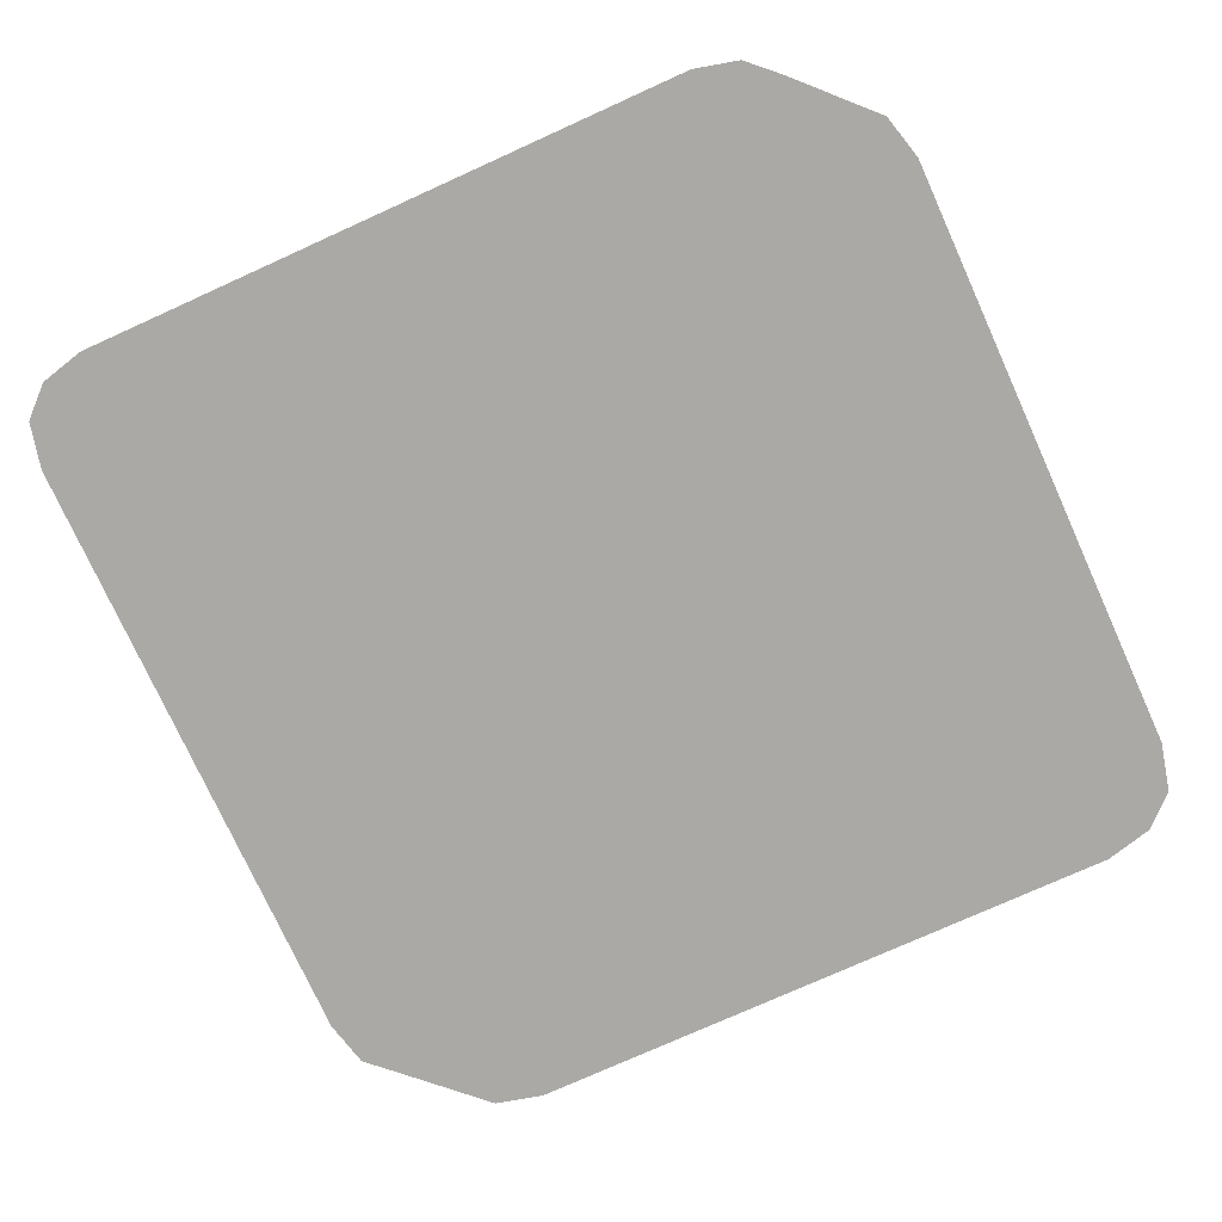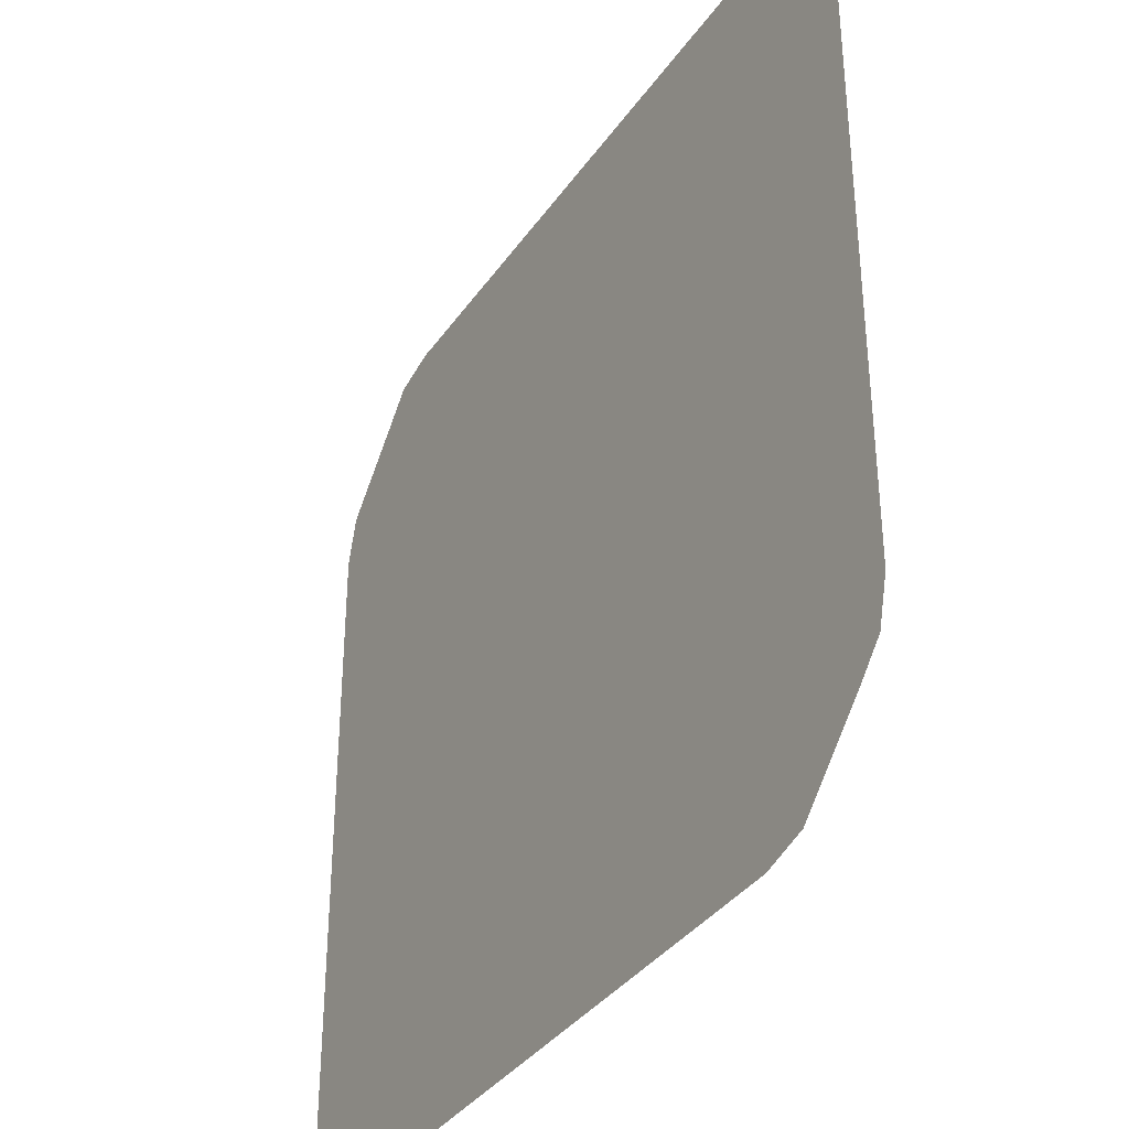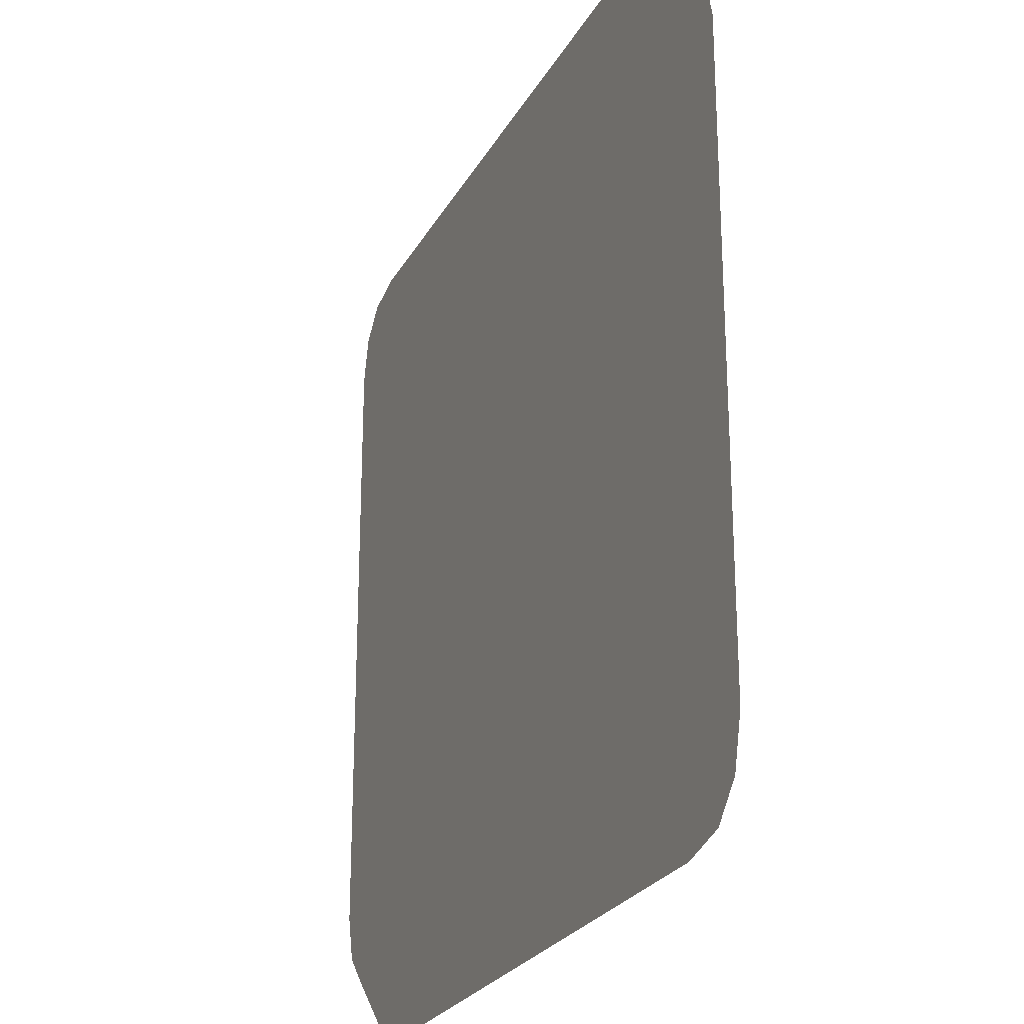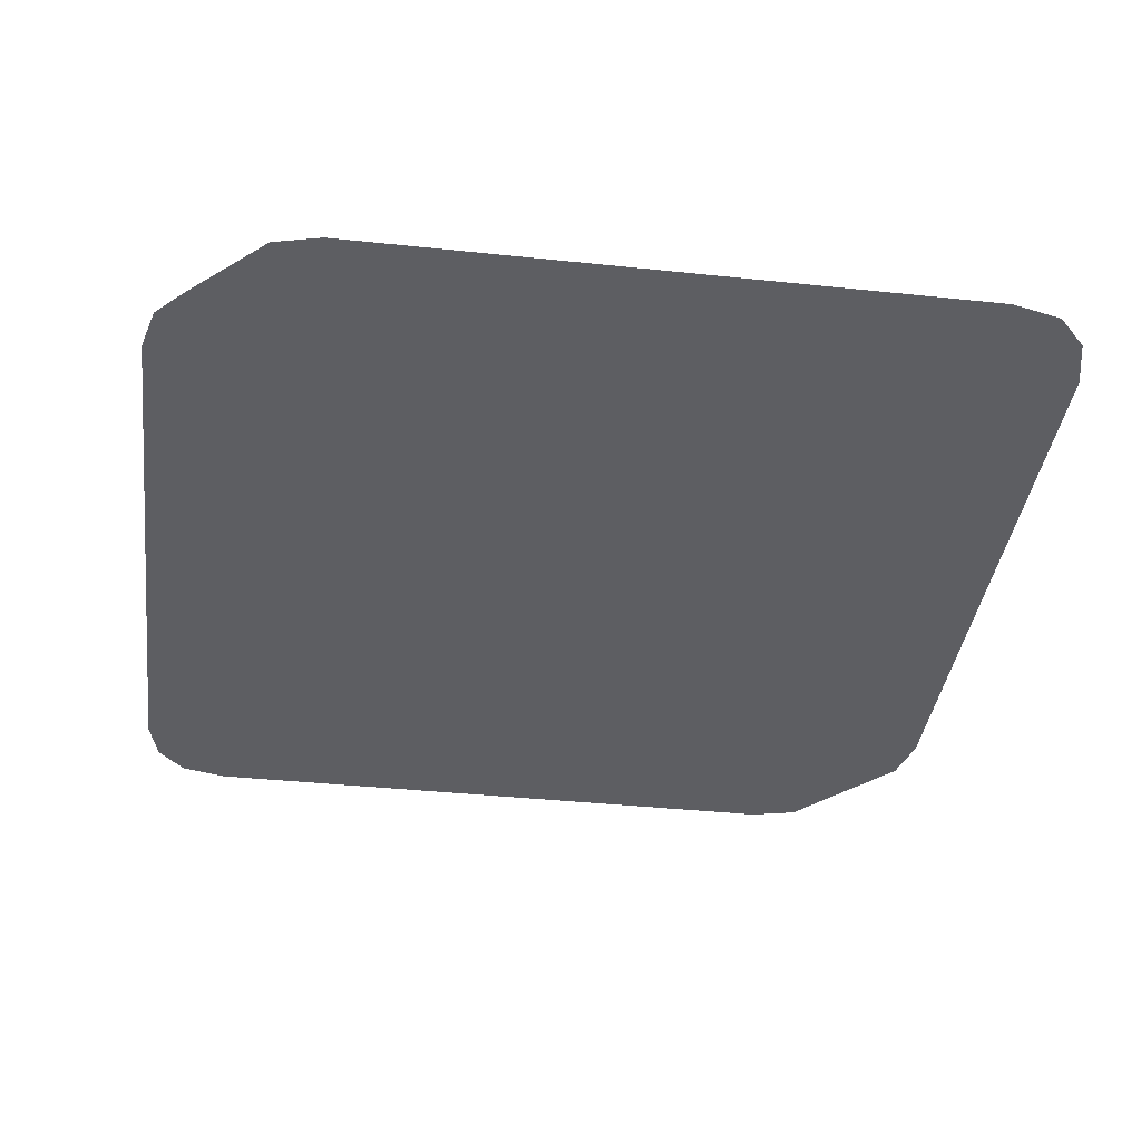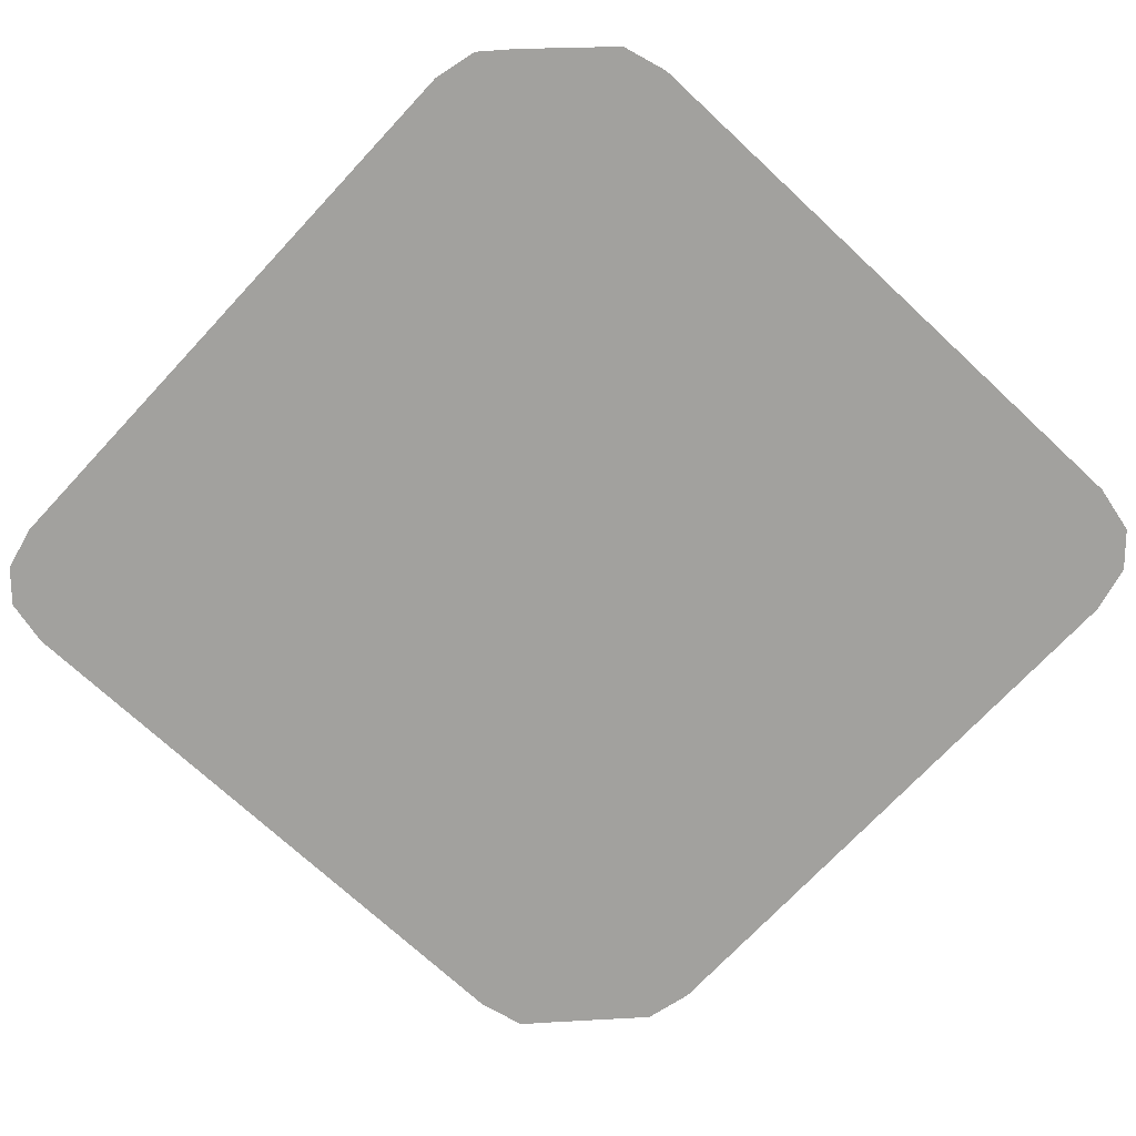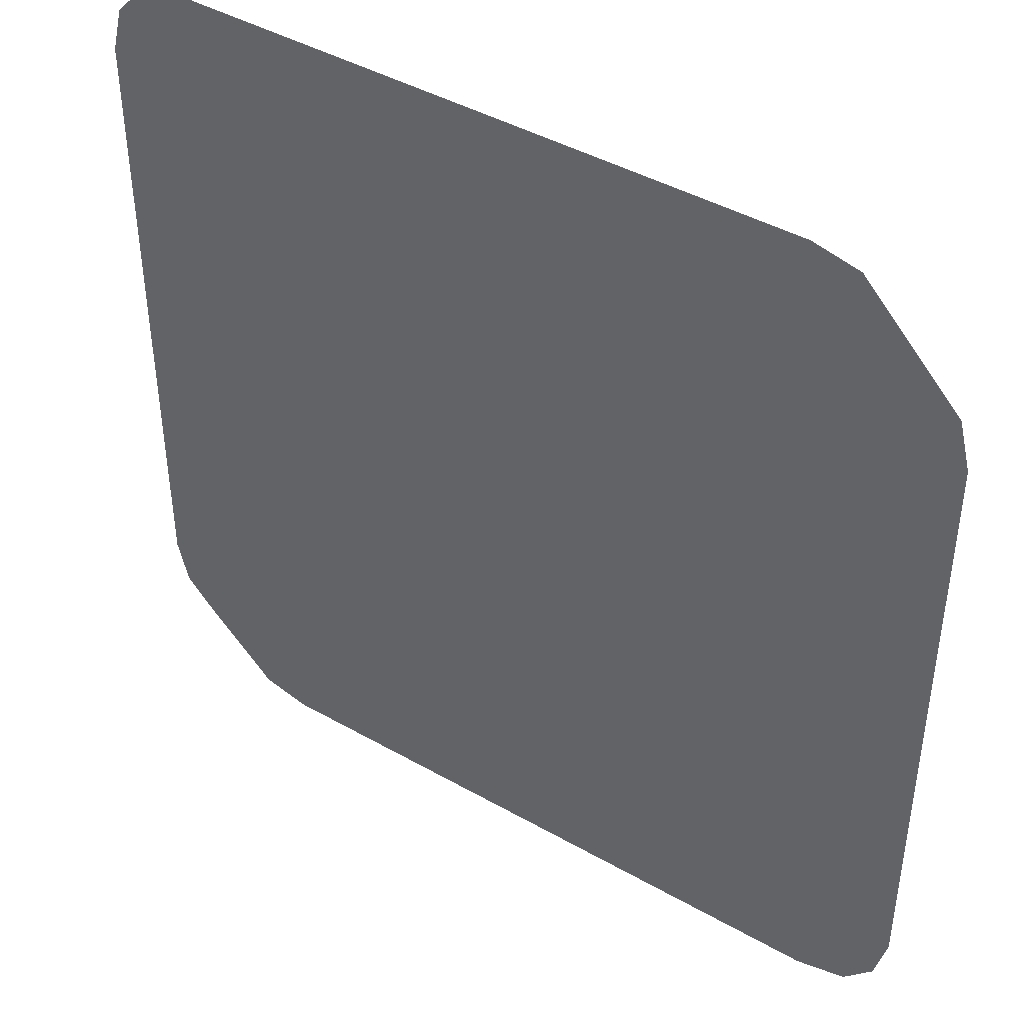
<metadata>
{"format":"obj","ext":"obj","renderer":"f3d","projection":"perspective","resolution":1024,"background":"white","views":[{"elev":-75.4,"azim":114.4,"up":"+Y"},{"elev":-36.0,"azim":59.8,"up":"+Z"},{"elev":-24.8,"azim":-112.7,"up":"+Z"},{"elev":-38.4,"azim":172.4,"up":"+Y"},{"elev":-72.0,"azim":137.0,"up":"+Y"},{"elev":43.4,"azim":-146.1,"up":"+Z"}]}
</metadata>
<code>
o point_stage_normal
v -0.9745 -0 -1.24
v -1.24 -0 -0.9745
v -1.156 -0 -1.156
v 0 -0 0
v 0.9745 -0 -1.24
v -1.24 0 0.9745
v 1.24 -0 -0.9745
v 1.156 -0 -1.156
v 1.24 0 0.9745
v -0.9745 0 1.24
v -1.156 0 1.156
v 0.9745 0 1.24
v 1.156 0 1.156
v 1.75 0 1.375
v 1.7 0 1.572
v 1.58 0 1.701
v 1.375 0 1.75
v 1.156 0 1.156
v 1.24 0 0.9745
v 0.9745 0 1.24
v -0.9745 0 1.24
v 1.75 -0 -1.375
v -1.375 0 1.75
v 1.24 -0 -0.9745
v 1.156 -0 -1.156
v -1.156 0 1.156
v 1.375 -0 -1.75
v 1.7 -0 -1.572
v 1.58 -0 -1.701
v 0.9745 -0 -1.24
v -0.9745 -0 -1.24
v -1.375 -0 -1.75
v -1.156 -0 -1.156
v -1.75 -0 -1.375
v -1.58 -0 -1.701
v -1.7 -0 -1.572
v -1.24 -0 -0.9745
v -1.75 0 1.375
v -1.24 0 0.9745
v -1.7 0 1.572
v -1.58 0 1.701
v -1.7 0 1.572
v -2.009 0 1.248
v -2.062 0 1.037
v -1.75 0 1.375
v -1.75 -0 -1.375
v -2.062 -0 -1.667
v -2.009 -0 -1.879
v -1.7 -0 -1.572
v -1.75 0 1.375
v -2.062 0 1.037
v -2.062 -0 -1.667
v -1.75 -0 -1.375
v -1.375 -0 -1.75
v -1.661 -0 -2.068
v 1.052 -0 -2.068
v 1.375 -0 -1.75
v 1.375 -0 -1.75
v 1.052 -0 -2.068
v 1.256 -0 -2.017
v 1.58 -0 -1.701
v -1.58 -0 -1.701
v -1.88 -0 -2.017
v -1.661 -0 -2.068
v -1.375 -0 -1.75
v -1.7 -0 -1.572
v -2.009 -0 -1.879
v -1.88 -0 -2.017
v -1.58 -0 -1.701
f 3 2 1
f 2 4 1
f 1 4 5
f 6 4 2
f 5 4 7
f 8 5 7
f 7 4 9
f 10 4 6
f 11 10 6
f 12 4 10
f 9 4 12
f 13 9 12
f 16 15 14
f 17 16 14
f 18 17 14
f 19 18 14
f 18 20 17
f 20 21 17
f 19 14 22
f 21 23 17
f 24 19 22
f 25 24 22
f 21 26 23
f 25 22 27
f 22 28 27
f 28 29 27
f 30 25 27
f 31 30 27
f 32 31 27
f 33 31 32
f 33 32 34
f 32 35 34
f 35 36 34
f 37 33 34
f 37 34 38
f 39 37 38
f 26 39 38
f 26 38 23
f 38 40 23
f 40 41 23
f 44 43 42
f 45 44 42
f 48 47 46
f 49 48 46
f 52 51 50
f 53 52 50
f 56 55 54
f 57 56 54
f 60 59 58
f 61 60 58
f 64 63 62
f 65 64 62
f 68 67 66
f 69 68 66

</code>
